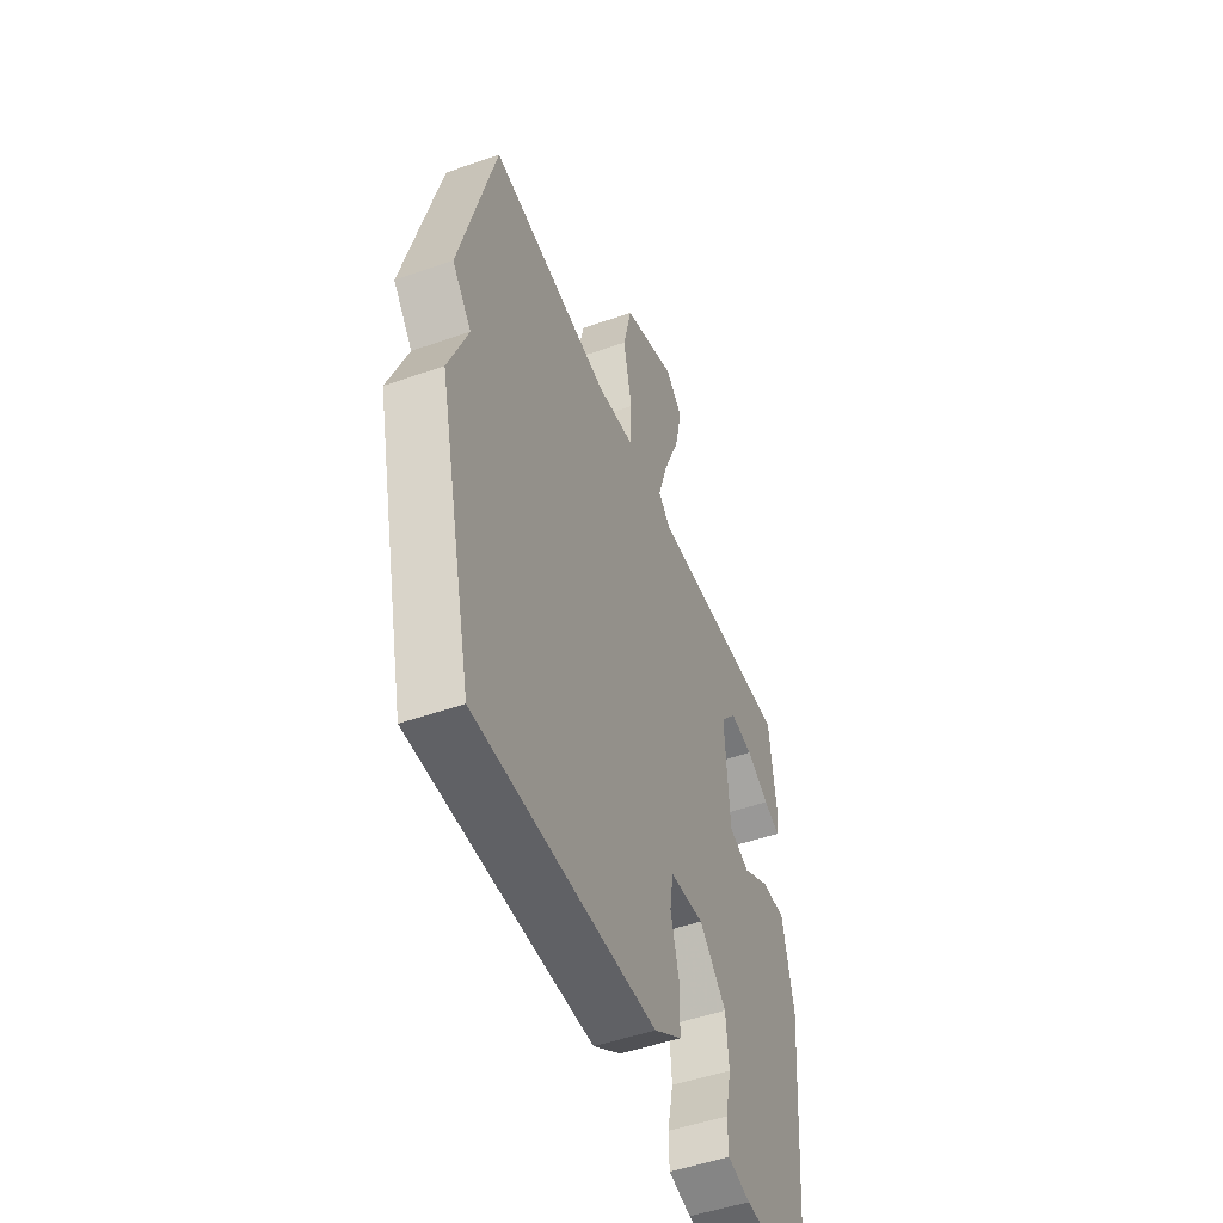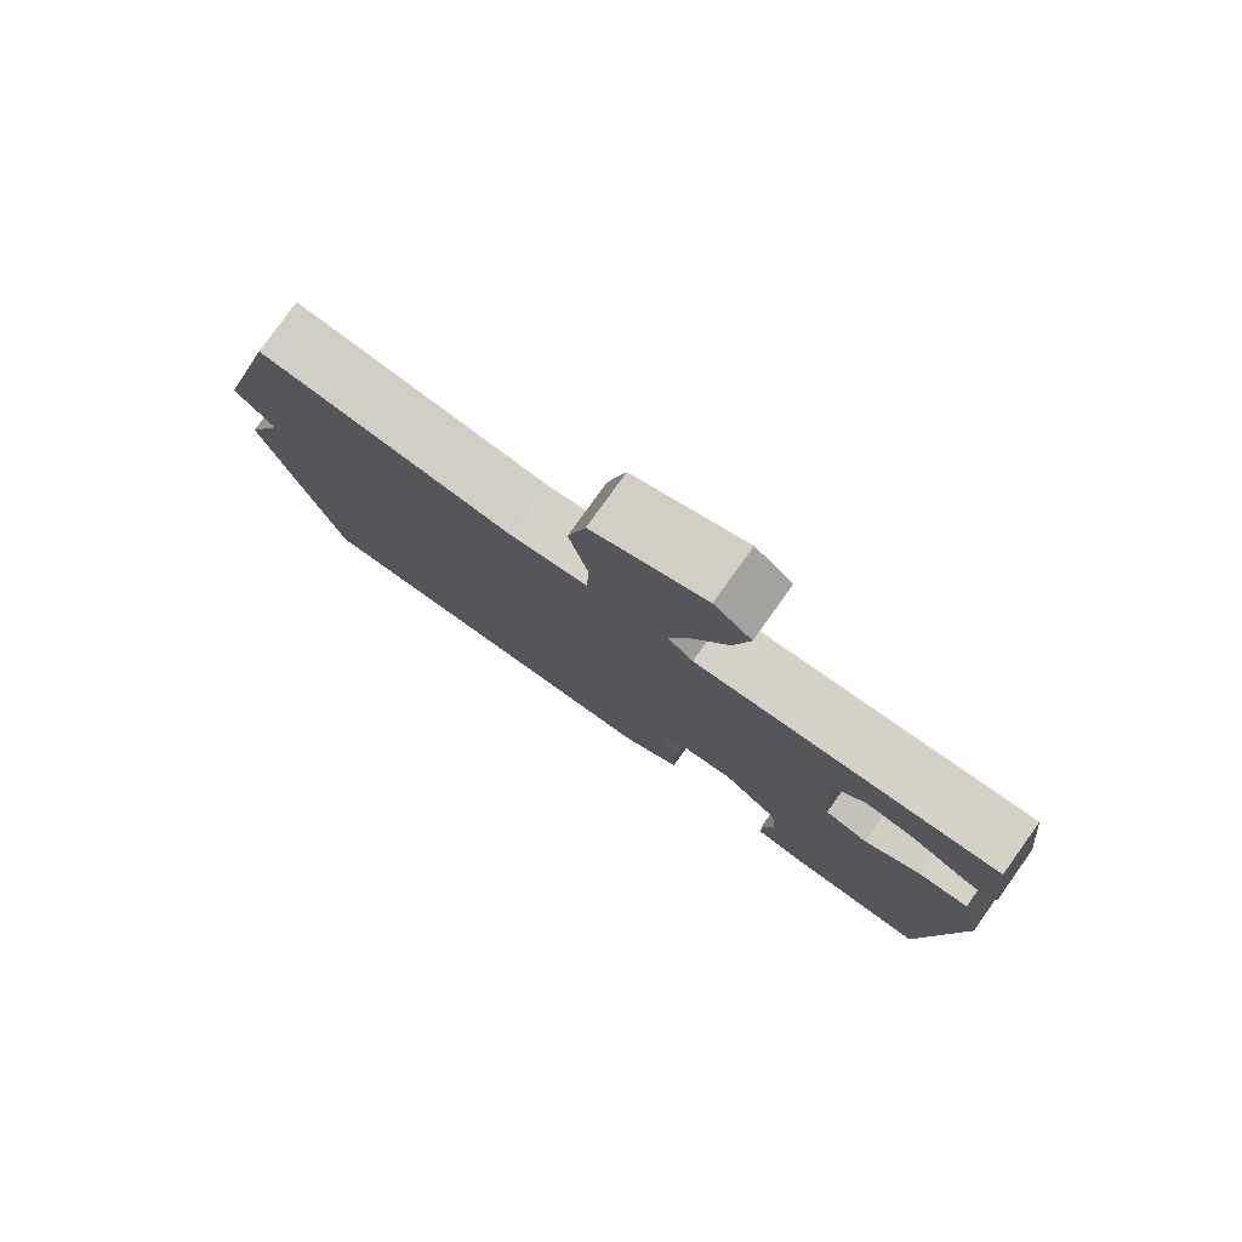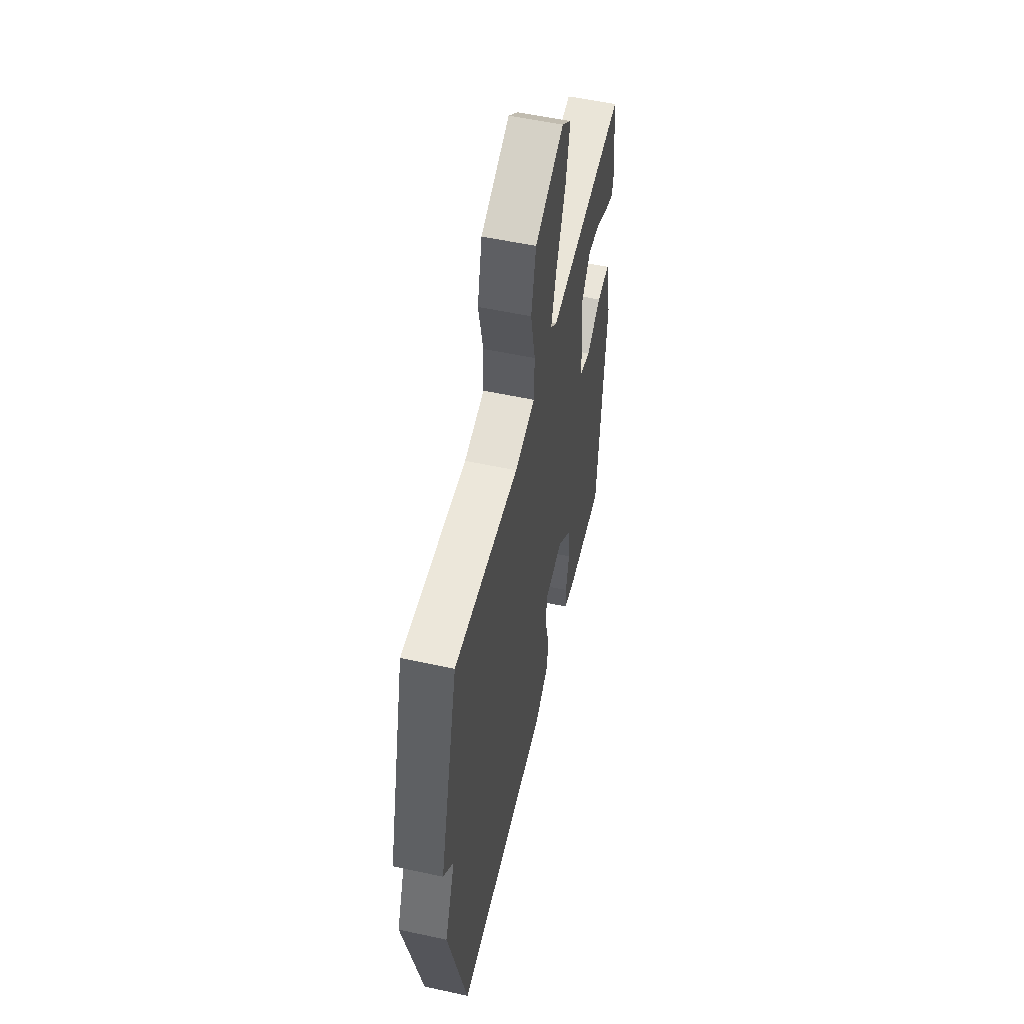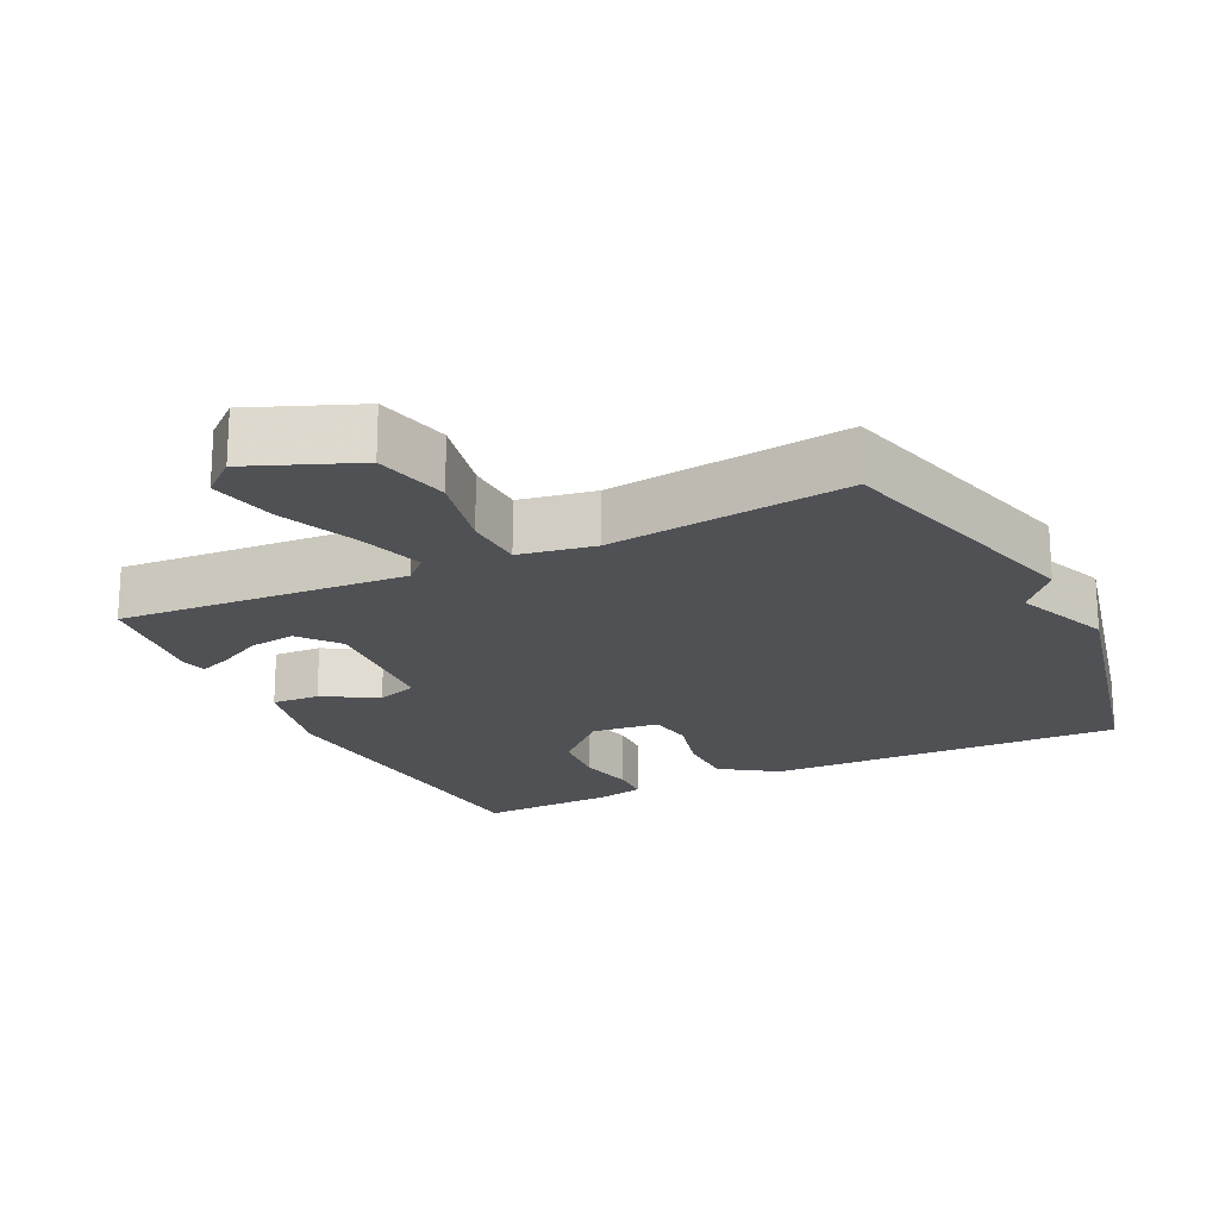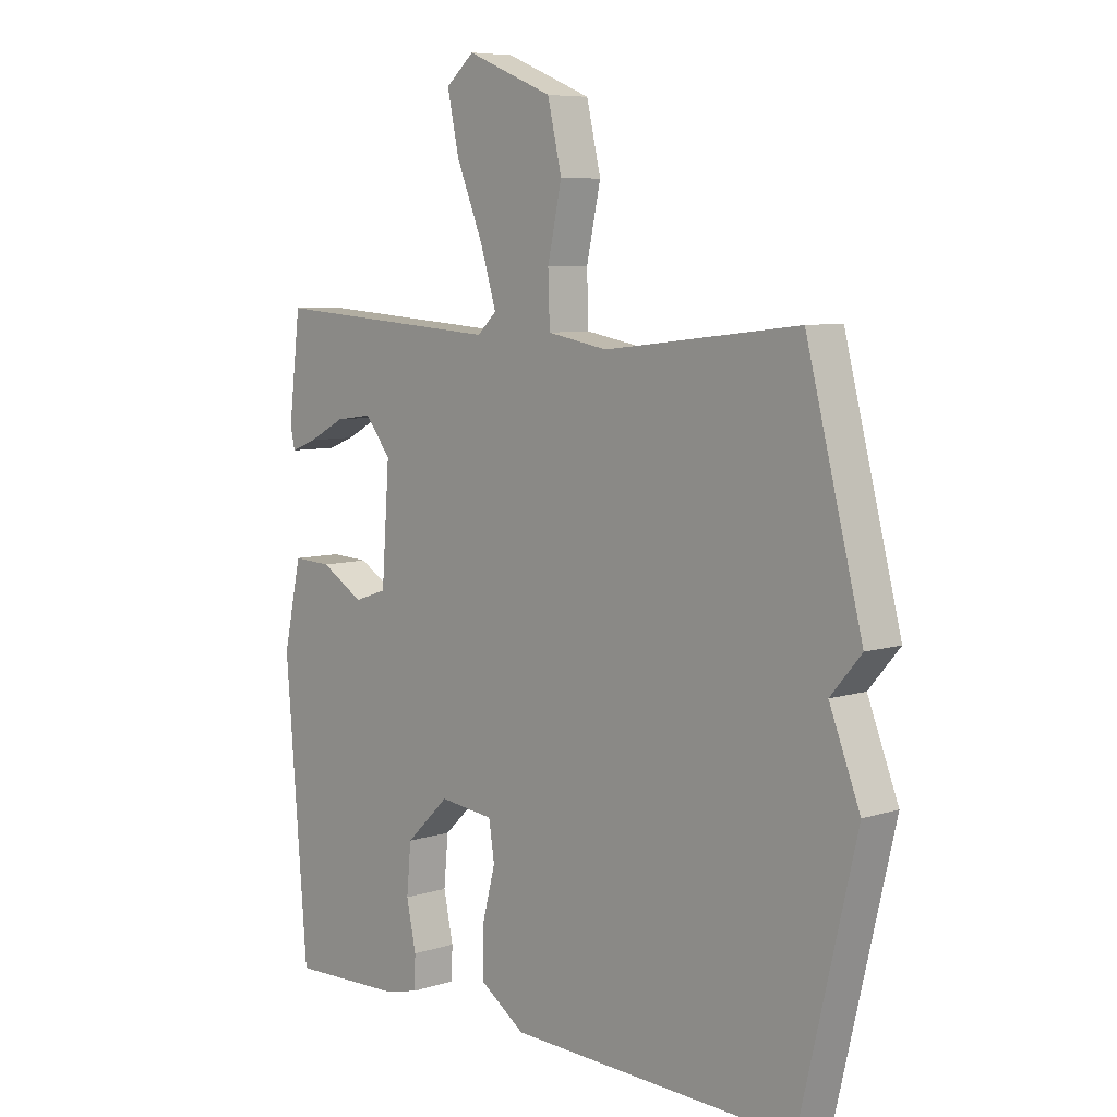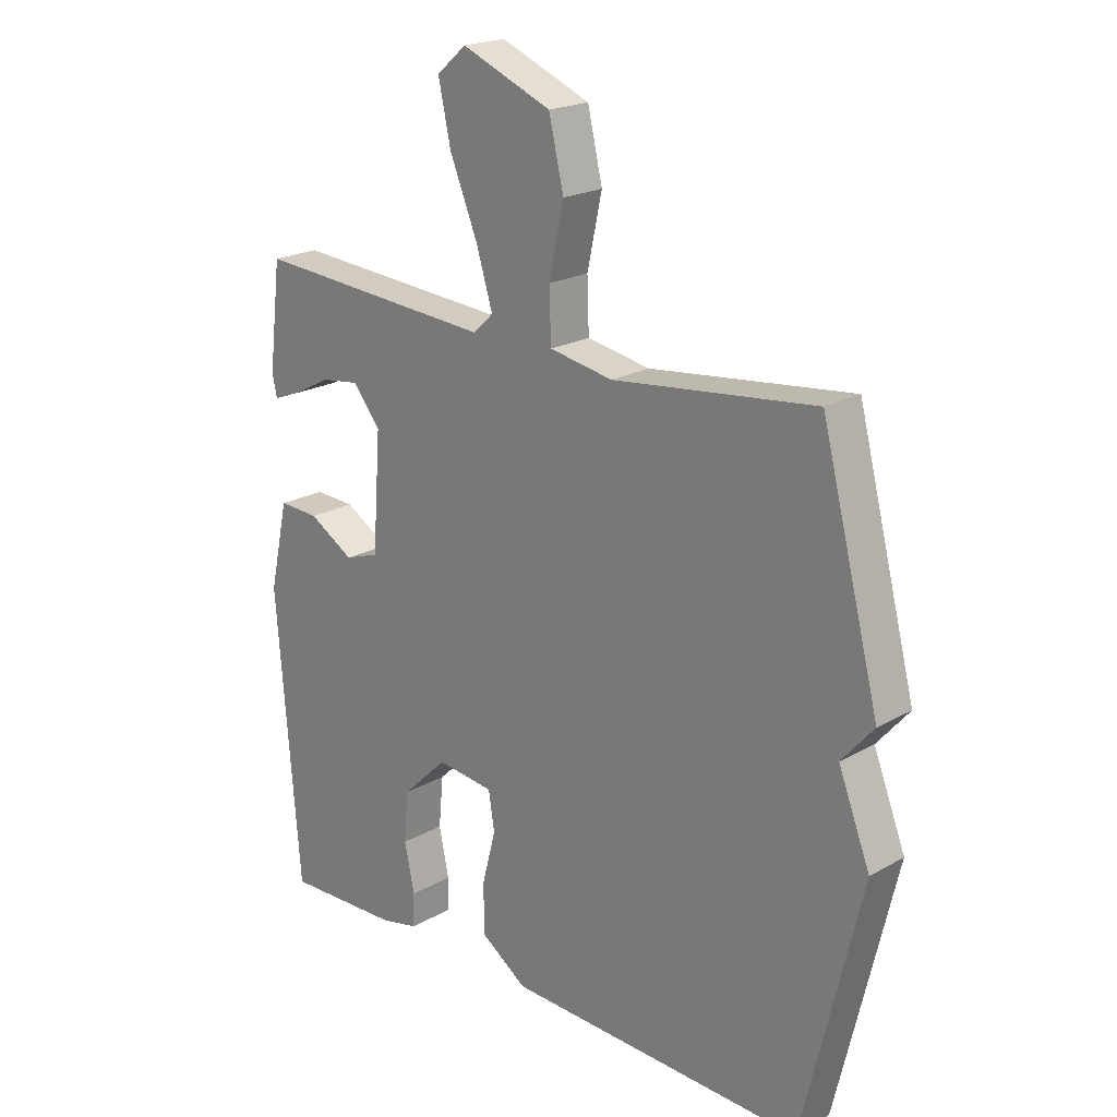
<metadata>
{"format":"obj","ext":"obj","renderer":"f3d","projection":"perspective","resolution":1024,"background":"white","views":[{"elev":-50.1,"azim":111.1,"up":"+Z"},{"elev":79.6,"azim":-144.4,"up":"+Z"},{"elev":54.9,"azim":102.9,"up":"+Z"},{"elev":-20.1,"azim":26.0,"up":"+Y"},{"elev":7.2,"azim":47.5,"up":"+Z"},{"elev":20.9,"azim":44.6,"up":"+Z"}]}
</metadata>
<code>
v -0.5 0.07 -0.5
v -0.539 0.07 -0.016
v -0.507 0.07 0.128
v -0.439 0.07 0.125
v -0.363 0.07 0.08
v -0.305 0.07 0.1
v -0.291 0.07 0.293
v -0.337 0.07 0.35
v -0.402 0.07 0.341
v -0.467 0.07 0.307
v -0.513 0.07 0.289
v -0.521 0.07 0.326
v -0.5 0.07 0.5
v -0.092 0.07 0.472
v -0.058 0.07 0.504
v -0.086 0.07 0.595
v -0.133 0.07 0.709
v -0.154 0.07 0.806
v -0.104 0.07 0.849
v 0.048 0.07 0.787
v 0.073 0.07 0.68
v 0.048 0.07 0.565
v 0.051 0.07 0.479
v 0.158 0.07 0.46
v 0.5 0.07 0.5
v 0.599 0.07 0.12
v 0.545 0.07 0.057
v 0.599 0.07 -0.08
v 0.5 0.07 -0.5
v -0.008 0.07 -0.485
v -0.087 0.07 -0.431
v -0.087 0.07 -0.346
v -0.064 0.07 -0.258
v -0.074 0.07 -0.194
v -0.17 0.07 -0.183
v -0.247 0.07 -0.257
v -0.255 0.07 -0.342
v -0.238 0.07 -0.422
v -0.24 0.07 -0.478
v -0.304 0.07 -0.493
v -0.5 0 -0.5
v -0.539 0 -0.016
v -0.507 0 0.128
v -0.439 0 0.125
v -0.363 0 0.08
v -0.305 0 0.1
v -0.291 0 0.293
v -0.337 0 0.35
v -0.402 0 0.341
v -0.467 0 0.307
v -0.513 0 0.289
v -0.521 0 0.326
v -0.5 0 0.5
v -0.092 0 0.472
v -0.058 0 0.504
v -0.086 0 0.595
v -0.133 0 0.709
v -0.154 0 0.806
v -0.104 0 0.849
v 0.048 0 0.787
v 0.073 0 0.68
v 0.048 0 0.565
v 0.051 0 0.479
v 0.158 0 0.46
v 0.5 0 0.5
v 0.599 0 0.12
v 0.545 0 0.057
v 0.599 0 -0.08
v 0.5 0 -0.5
v -0.008 0 -0.485
v -0.087 0 -0.431
v -0.087 0 -0.346
v -0.064 0 -0.258
v -0.074 0 -0.194
v -0.17 0 -0.183
v -0.247 0 -0.257
v -0.255 0 -0.342
v -0.238 0 -0.422
v -0.24 0 -0.478
v -0.304 0 -0.493
f 3 4 5
f 2 3 5
f 1 2 5
f 40 1 5
f 39 40 5
f 38 39 5
f 37 38 5
f 36 37 5 6
f 35 36 6 7
f 34 35 7
f 31 32 33
f 30 31 33
f 29 30 33
f 28 29 33
f 27 28 33
f 27 33 34
f 26 27 34
f 25 26 34
f 24 25 34
f 23 24 34 7
f 20 21 22
f 19 20 22
f 18 19 22
f 17 18 22
f 16 17 22
f 15 16 22 23
f 14 15 23
f 12 13 14
f 9 10 11 12
f 12 14 23
f 9 12 23
f 8 9 23
f 7 8 23
f 45 44 43
f 45 43 42
f 45 42 41
f 45 41 80
f 45 80 79
f 45 79 78
f 45 78 77
f 46 45 77 76
f 47 46 76 75
f 47 75 74
f 73 72 71
f 73 71 70
f 73 70 69
f 73 69 68
f 73 68 67
f 74 73 67
f 74 67 66
f 74 66 65
f 74 65 64
f 47 74 64 63
f 62 61 60
f 62 60 59
f 62 59 58
f 62 58 57
f 62 57 56
f 63 62 56 55
f 63 55 54
f 54 53 52
f 52 51 50 49
f 63 54 52
f 63 52 49
f 63 49 48
f 63 48 47
f 1 41 42 2
f 2 42 43 3
f 3 43 44 4
f 4 44 45 5
f 5 45 46 6
f 6 46 47 7
f 7 47 48 8
f 8 48 49 9
f 9 49 50 10
f 10 50 51 11
f 11 51 52 12
f 12 52 53 13
f 13 53 54 14
f 14 54 55 15
f 15 55 56 16
f 16 56 57 17
f 17 57 58 18
f 18 58 59 19
f 19 59 60 20
f 20 60 61 21
f 21 61 62 22
f 22 62 63 23
f 23 63 64 24
f 24 64 65 25
f 25 65 66 26
f 26 66 67 27
f 27 67 68 28
f 28 68 69 29
f 29 69 70 30
f 30 70 71 31
f 31 71 72 32
f 32 72 73 33
f 33 73 74 34
f 34 74 75 35
f 35 75 76 36
f 36 76 77 37
f 37 77 78 38
f 38 78 79 39
f 39 79 80 40
f 40 80 41 1

</code>
